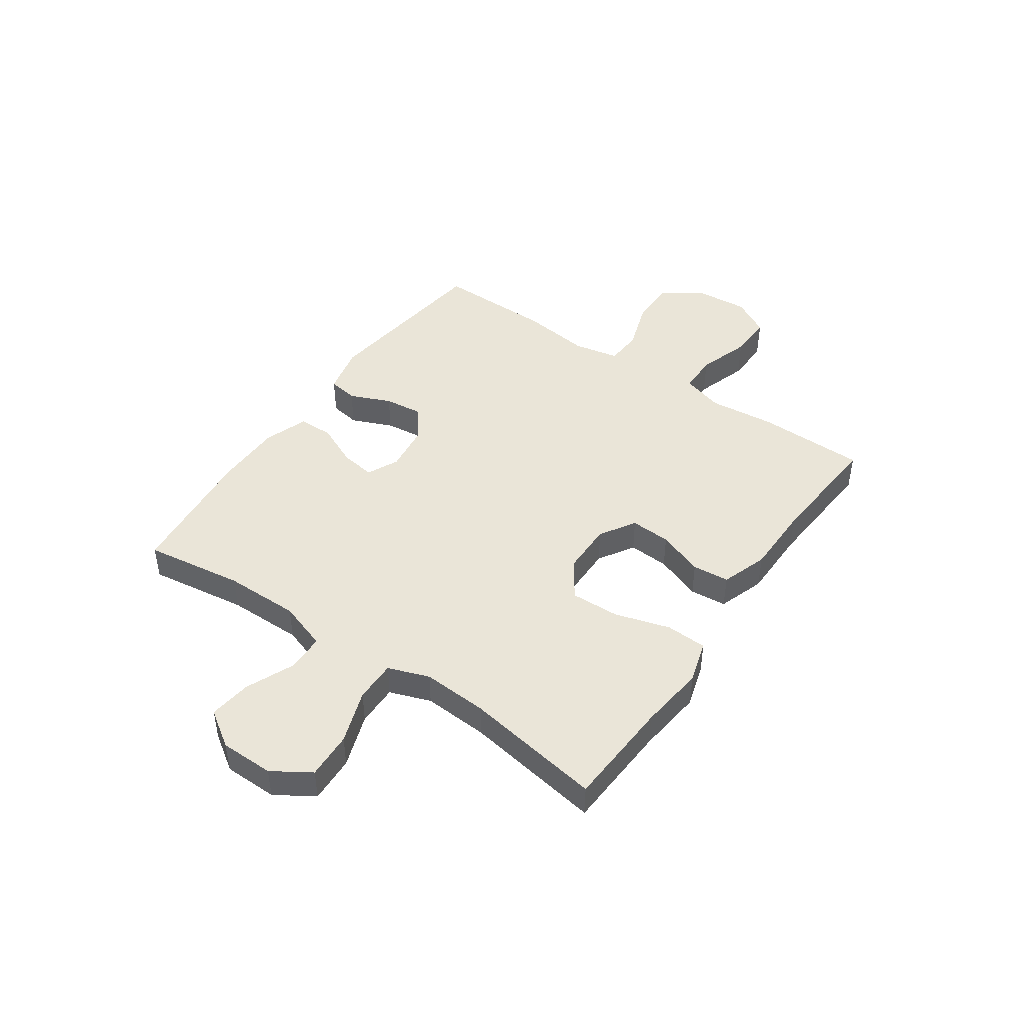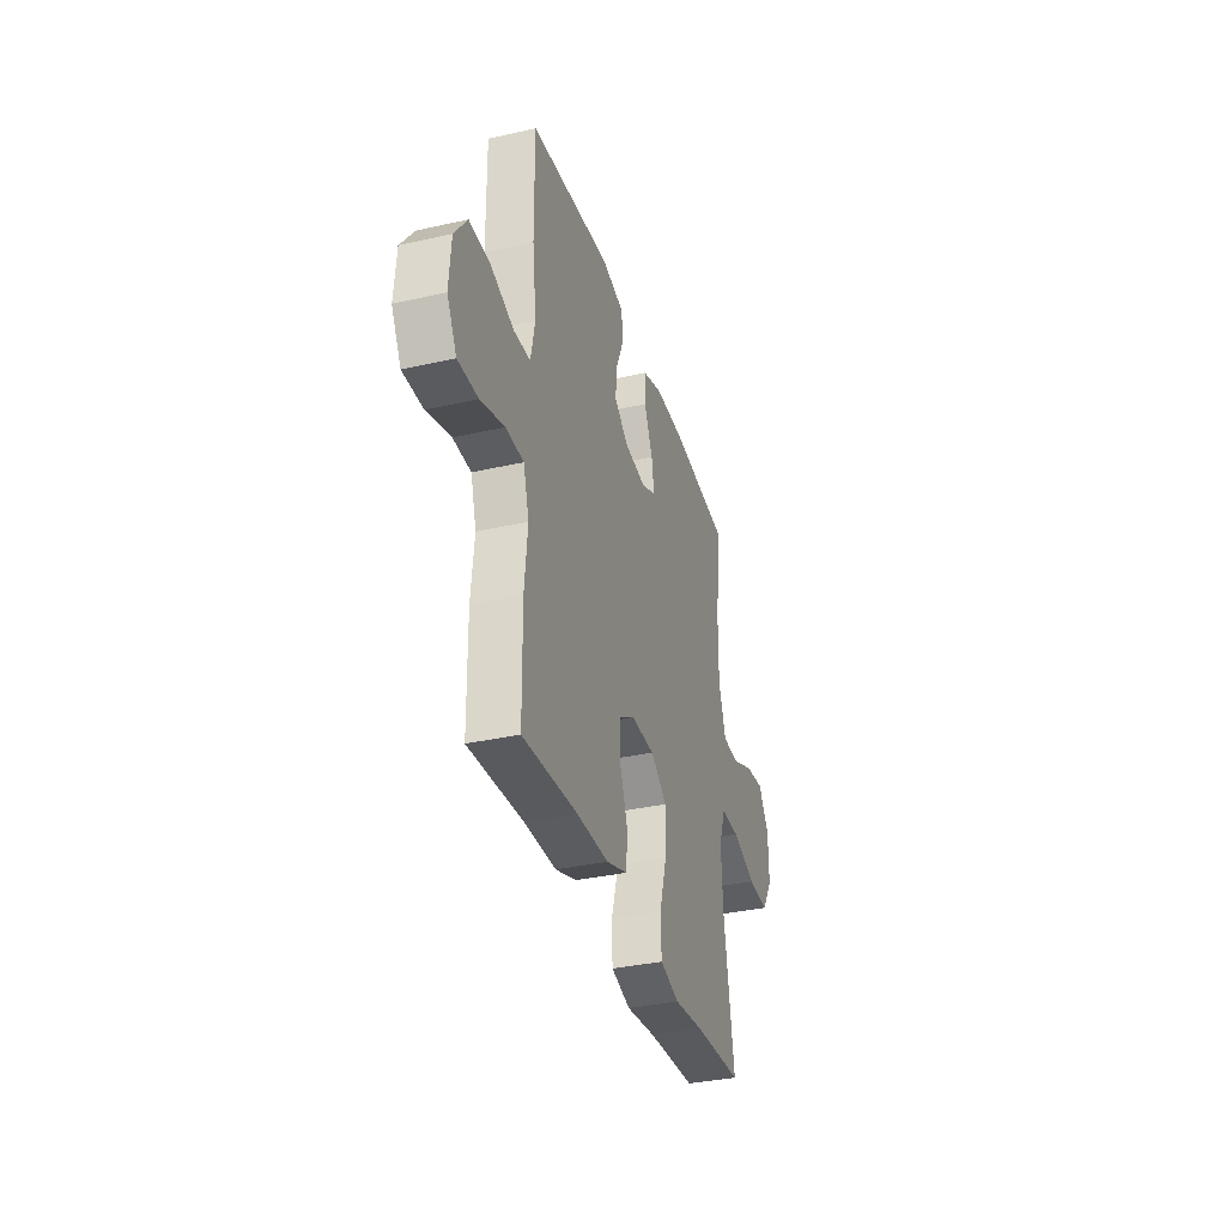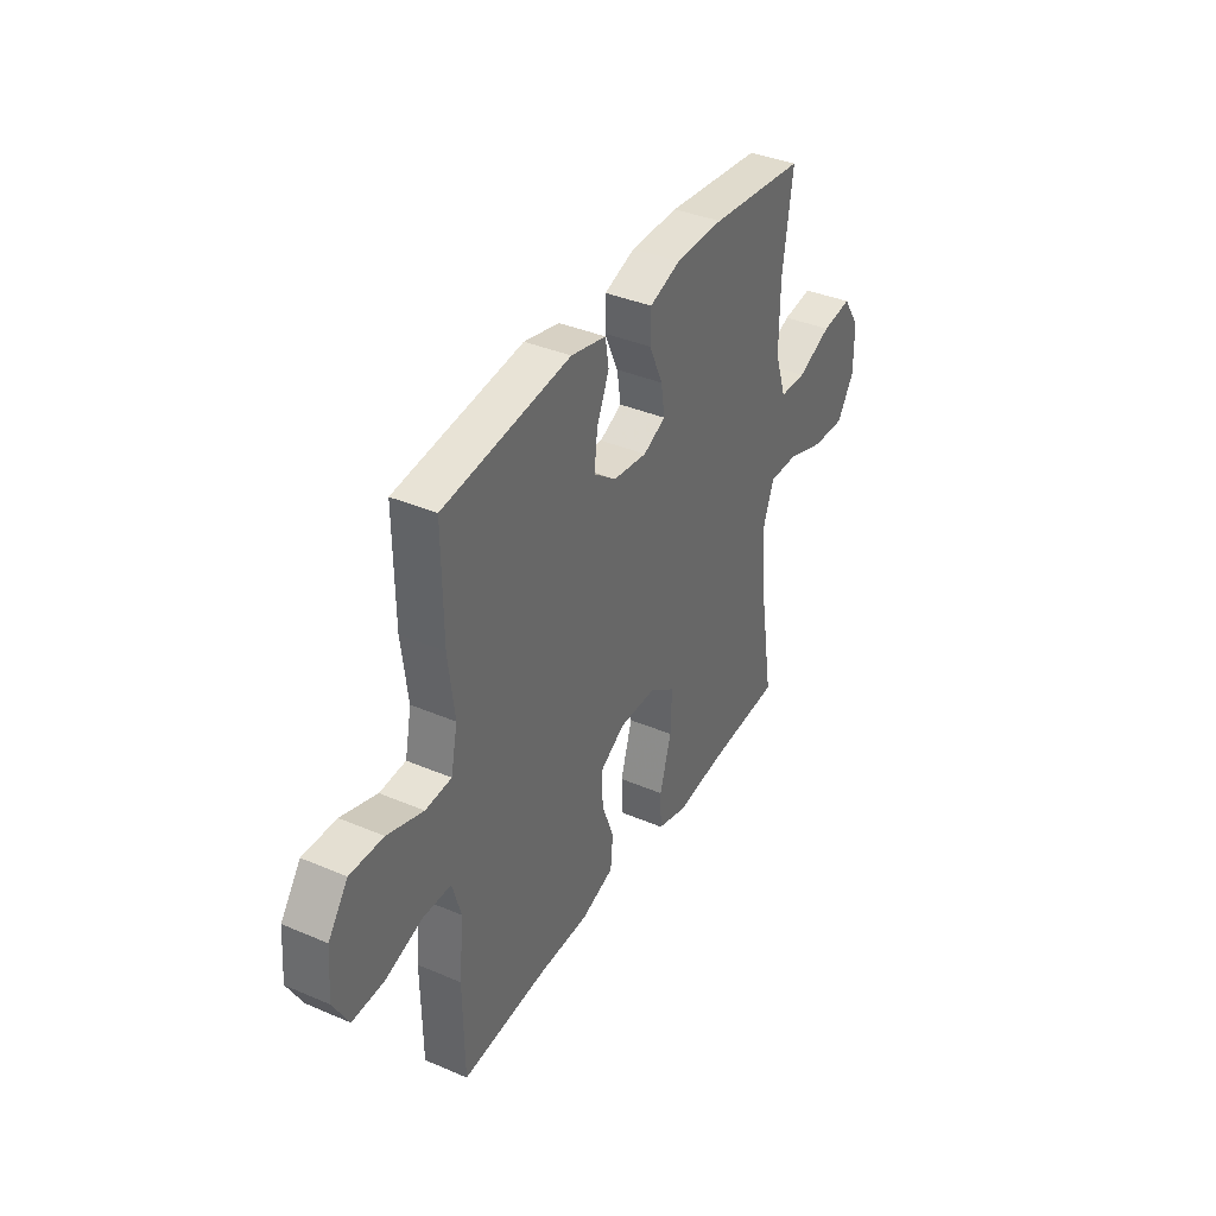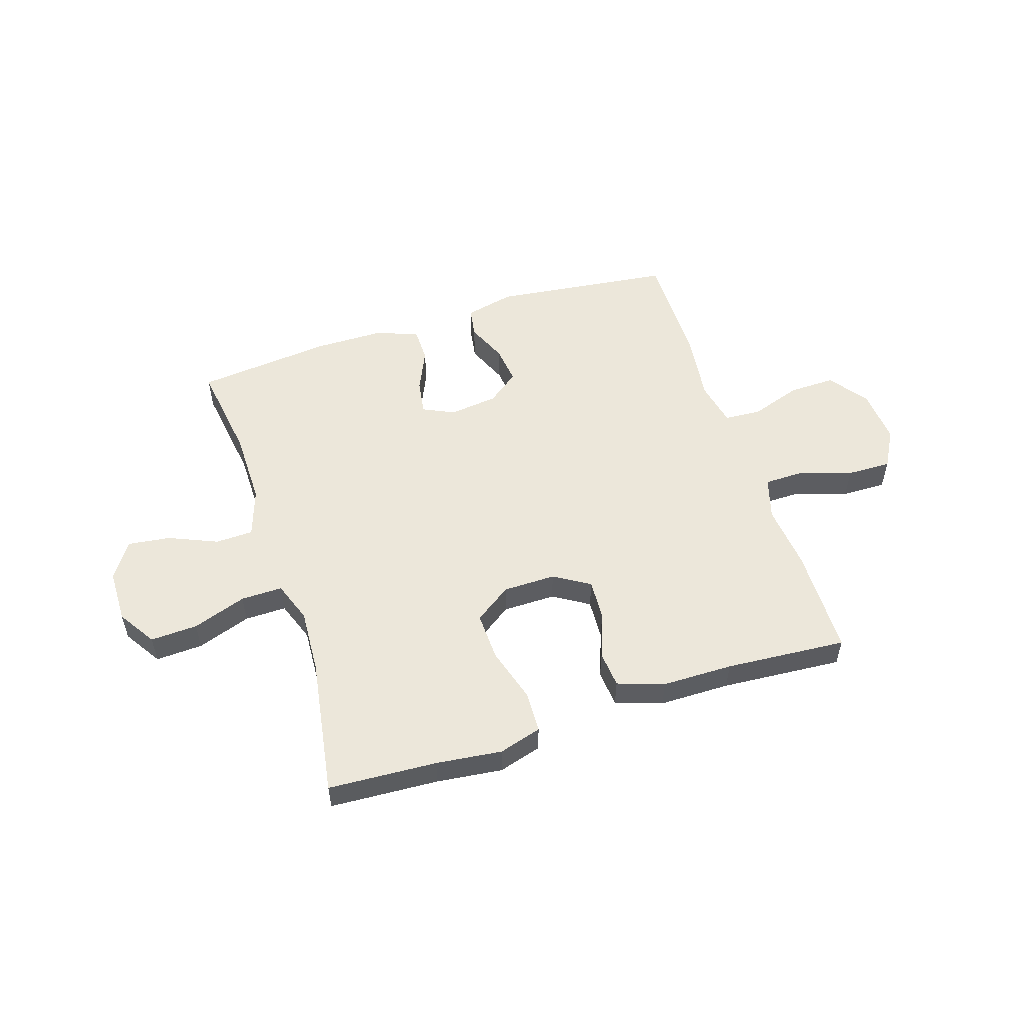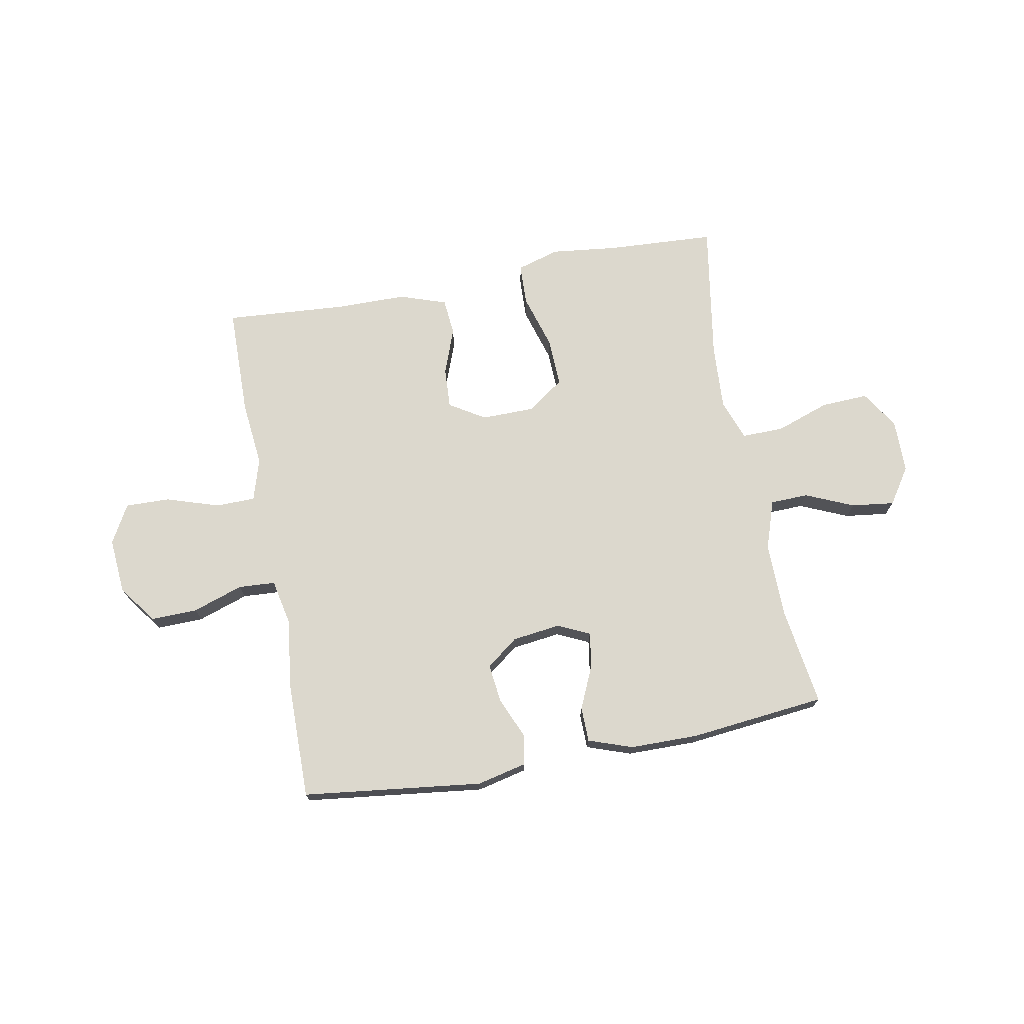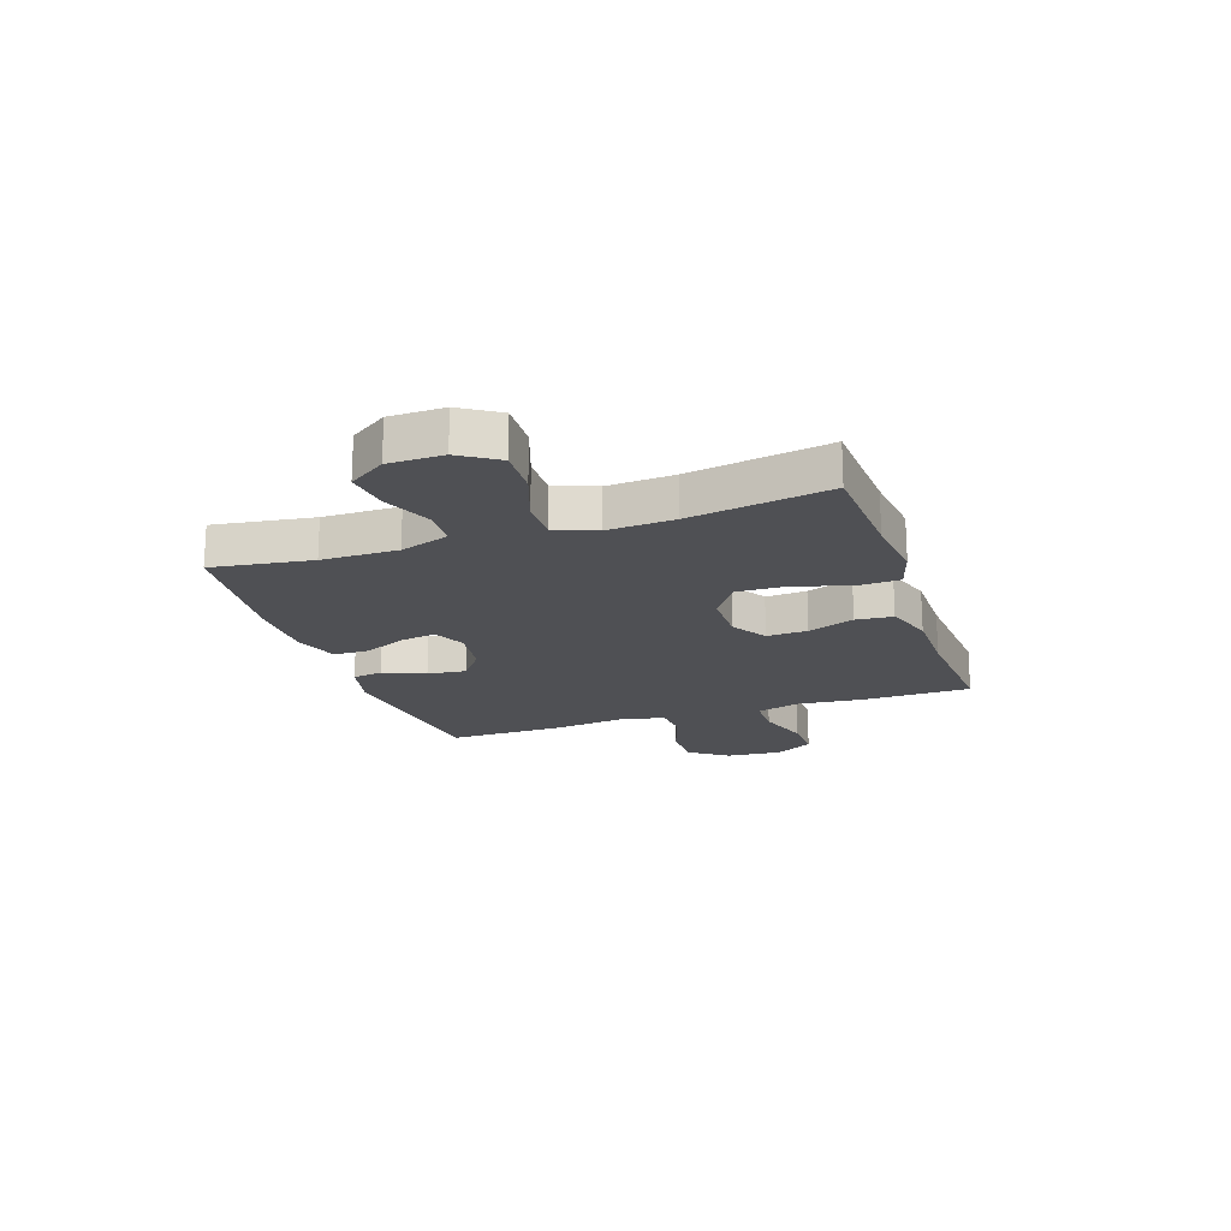
<metadata>
{"format":"obj","ext":"obj","renderer":"f3d","projection":"perspective","resolution":1024,"background":"white","views":[{"elev":45.3,"azim":124.7,"up":"+Y"},{"elev":-34.8,"azim":-73.2,"up":"+Z"},{"elev":37.9,"azim":-61.5,"up":"+Z"},{"elev":53.6,"azim":162.1,"up":"+Y"},{"elev":72.4,"azim":-10.6,"up":"+Y"},{"elev":-19.1,"azim":108.7,"up":"+Y"}]}
</metadata>
<code>
v 0.5 0.07 -0.5
v 0.302 0.07 -0.511
v 0.182 0.07 -0.525
v 0.104 0.07 -0.502
v 0.101 0.07 -0.427
v 0.131 0.07 -0.326
v 0.134 0.07 -0.237
v 0.067 0.07 -0.19
v -0.029 0.07 -0.189
v -0.094 0.07 -0.229
v -0.09 0.07 -0.303
v -0.059 0.07 -0.387
v -0.065 0.07 -0.454
v -0.15 0.07 -0.483
v -0.279 0.07 -0.484
v -0.5 0.07 -0.5
v -0.503 0.07 -0.301
v -0.491 0.07 -0.181
v -0.514 0.07 -0.104
v -0.586 0.07 -0.103
v -0.682 0.07 -0.134
v -0.763 0.07 -0.136
v -0.802 0.07 -0.066
v -0.794 0.07 0.035
v -0.743 0.07 0.105
v -0.658 0.07 0.103
v -0.566 0.07 0.072
v -0.499 0.07 0.076
v -0.482 0.07 0.159
v -0.498 0.07 0.286
v -0.5 0.07 0.5
v -0.172 0.07 0.54
v -0.081 0.07 0.519
v -0.072 0.07 0.464
v -0.104 0.07 0.389
v -0.112 0.07 0.319
v -0.054 0.07 0.275
v 0.034 0.07 0.264
v 0.092 0.07 0.291
v 0.082 0.07 0.355
v 0.047 0.07 0.433
v 0.048 0.07 0.497
v 0.128 0.07 0.525
v 0.252 0.07 0.526
v 0.5 0.07 0.5
v 0.474 0.07 0.32
v 0.473 0.07 0.183
v 0.503 0.07 0.094
v 0.572 0.07 0.092
v 0.66 0.07 0.13
v 0.738 0.07 0.14
v 0.782 0.07 0.074
v 0.783 0.07 -0.024
v 0.739 0.07 -0.093
v 0.653 0.07 -0.089
v 0.555 0.07 -0.055
v 0.479 0.07 -0.054
v 0.452 0.07 -0.129
v 0.459 0.07 -0.248
v 0.5 0 -0.5
v 0.302 0 -0.511
v 0.182 0 -0.525
v 0.104 0 -0.502
v 0.101 0 -0.427
v 0.131 0 -0.326
v 0.134 0 -0.237
v 0.067 0 -0.19
v -0.029 0 -0.189
v -0.094 0 -0.229
v -0.09 0 -0.303
v -0.059 0 -0.387
v -0.065 0 -0.454
v -0.15 0 -0.483
v -0.279 0 -0.484
v -0.5 0 -0.5
v -0.503 0 -0.301
v -0.491 0 -0.181
v -0.514 0 -0.104
v -0.586 0 -0.103
v -0.682 0 -0.134
v -0.763 0 -0.136
v -0.802 0 -0.066
v -0.794 0 0.035
v -0.743 0 0.105
v -0.658 0 0.103
v -0.566 0 0.072
v -0.499 0 0.076
v -0.482 0 0.159
v -0.498 0 0.286
v -0.5 0 0.5
v -0.172 0 0.54
v -0.081 0 0.519
v -0.072 0 0.464
v -0.104 0 0.389
v -0.112 0 0.319
v -0.054 0 0.275
v 0.034 0 0.264
v 0.092 0 0.291
v 0.082 0 0.355
v 0.047 0 0.433
v 0.048 0 0.497
v 0.128 0 0.525
v 0.252 0 0.526
v 0.5 0 0.5
v 0.474 0 0.32
v 0.473 0 0.183
v 0.503 0 0.094
v 0.572 0 0.092
v 0.66 0 0.13
v 0.738 0 0.14
v 0.782 0 0.074
v 0.783 0 -0.024
v 0.739 0 -0.093
v 0.653 0 -0.089
v 0.555 0 -0.055
v 0.479 0 -0.054
v 0.452 0 -0.129
v 0.459 0 -0.248
f 54 55 56
f 53 54 56
f 52 53 56
f 51 52 56
f 50 51 56
f 49 50 56
f 48 49 56 57
f 47 48 57 58
f 44 45 46
f 43 44 46
f 42 43 46
f 41 42 46
f 40 41 46
f 46 47 58
f 40 46 58
f 39 40 58
f 33 34 35
f 32 33 35
f 31 32 35
f 30 31 35
f 29 30 35
f 28 29 35 36
f 25 26 27
f 24 25 27
f 23 24 27
f 22 23 27
f 21 22 27
f 20 21 27
f 19 20 27 28
f 28 36 37
f 19 28 37
f 18 19 37
f 18 37 38
f 17 18 38
f 16 17 38
f 15 16 38
f 13 14 15
f 12 13 15
f 11 12 15
f 4 5 6
f 3 4 6
f 2 3 6
f 2 6 7
f 1 2 7
f 59 1 7
f 58 59 7 8
f 39 58 8 9
f 38 39 9 10
f 15 38 10
f 10 11 15
f 115 114 113
f 115 113 112
f 115 112 111
f 115 111 110
f 115 110 109
f 115 109 108
f 116 115 108 107
f 117 116 107 106
f 105 104 103
f 105 103 102
f 105 102 101
f 105 101 100
f 105 100 99
f 117 106 105
f 117 105 99
f 117 99 98
f 94 93 92
f 94 92 91
f 94 91 90
f 94 90 89
f 94 89 88
f 95 94 88 87
f 86 85 84
f 86 84 83
f 86 83 82
f 86 82 81
f 86 81 80
f 86 80 79
f 87 86 79 78
f 96 95 87
f 96 87 78
f 96 78 77
f 97 96 77
f 97 77 76
f 97 76 75
f 97 75 74
f 74 73 72
f 74 72 71
f 74 71 70
f 65 64 63
f 65 63 62
f 65 62 61
f 66 65 61
f 66 61 60
f 66 60 118
f 67 66 118 117
f 68 67 117 98
f 69 68 98 97
f 69 97 74
f 74 70 69
f 1 60 61 2
f 2 61 62 3
f 3 62 63 4
f 4 63 64 5
f 5 64 65 6
f 6 65 66 7
f 7 66 67 8
f 8 67 68 9
f 9 68 69 10
f 10 69 70 11
f 11 70 71 12
f 12 71 72 13
f 13 72 73 14
f 14 73 74 15
f 15 74 75 16
f 16 75 76 17
f 17 76 77 18
f 18 77 78 19
f 19 78 79 20
f 20 79 80 21
f 21 80 81 22
f 22 81 82 23
f 23 82 83 24
f 24 83 84 25
f 25 84 85 26
f 26 85 86 27
f 27 86 87 28
f 28 87 88 29
f 29 88 89 30
f 30 89 90 31
f 31 90 91 32
f 32 91 92 33
f 33 92 93 34
f 34 93 94 35
f 35 94 95 36
f 36 95 96 37
f 37 96 97 38
f 38 97 98 39
f 39 98 99 40
f 40 99 100 41
f 41 100 101 42
f 42 101 102 43
f 43 102 103 44
f 44 103 104 45
f 45 104 105 46
f 46 105 106 47
f 47 106 107 48
f 48 107 108 49
f 49 108 109 50
f 50 109 110 51
f 51 110 111 52
f 52 111 112 53
f 53 112 113 54
f 54 113 114 55
f 55 114 115 56
f 56 115 116 57
f 57 116 117 58
f 58 117 118 59
f 59 118 60 1

</code>
